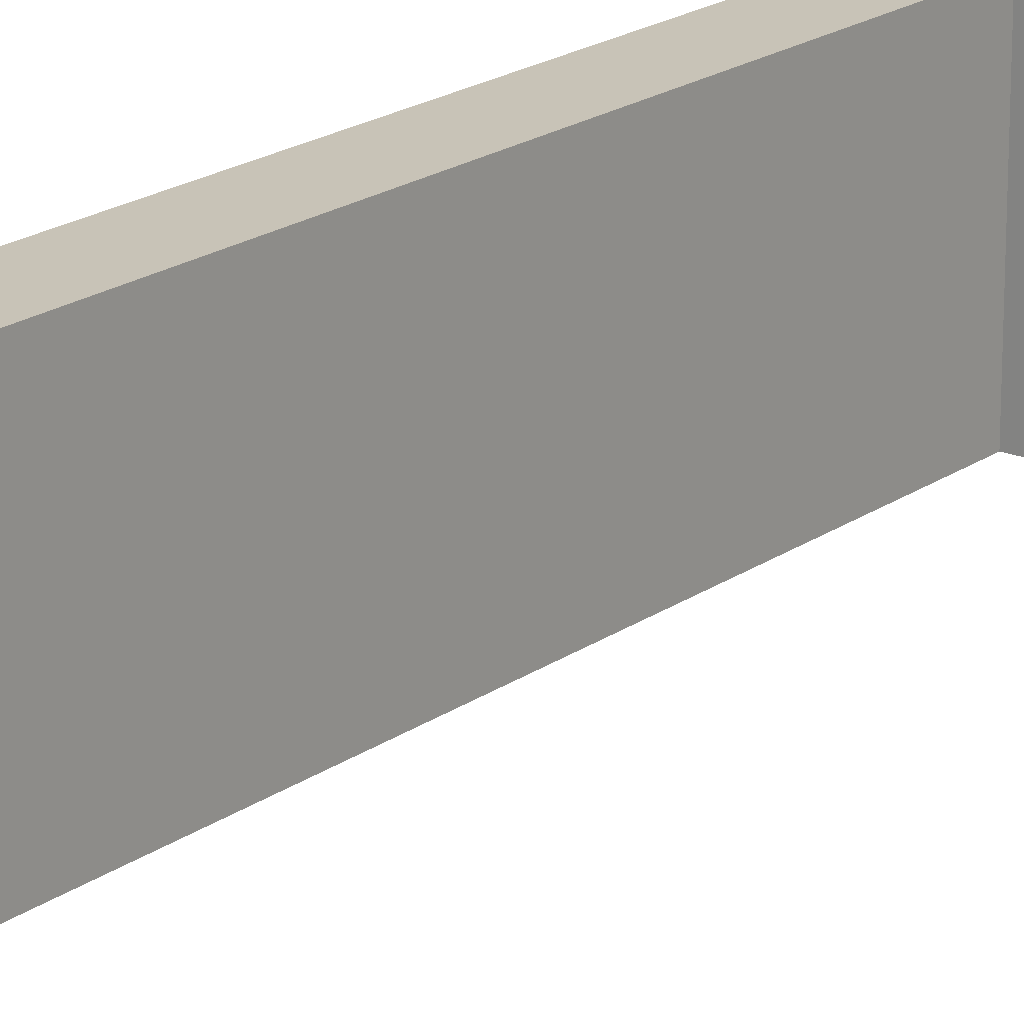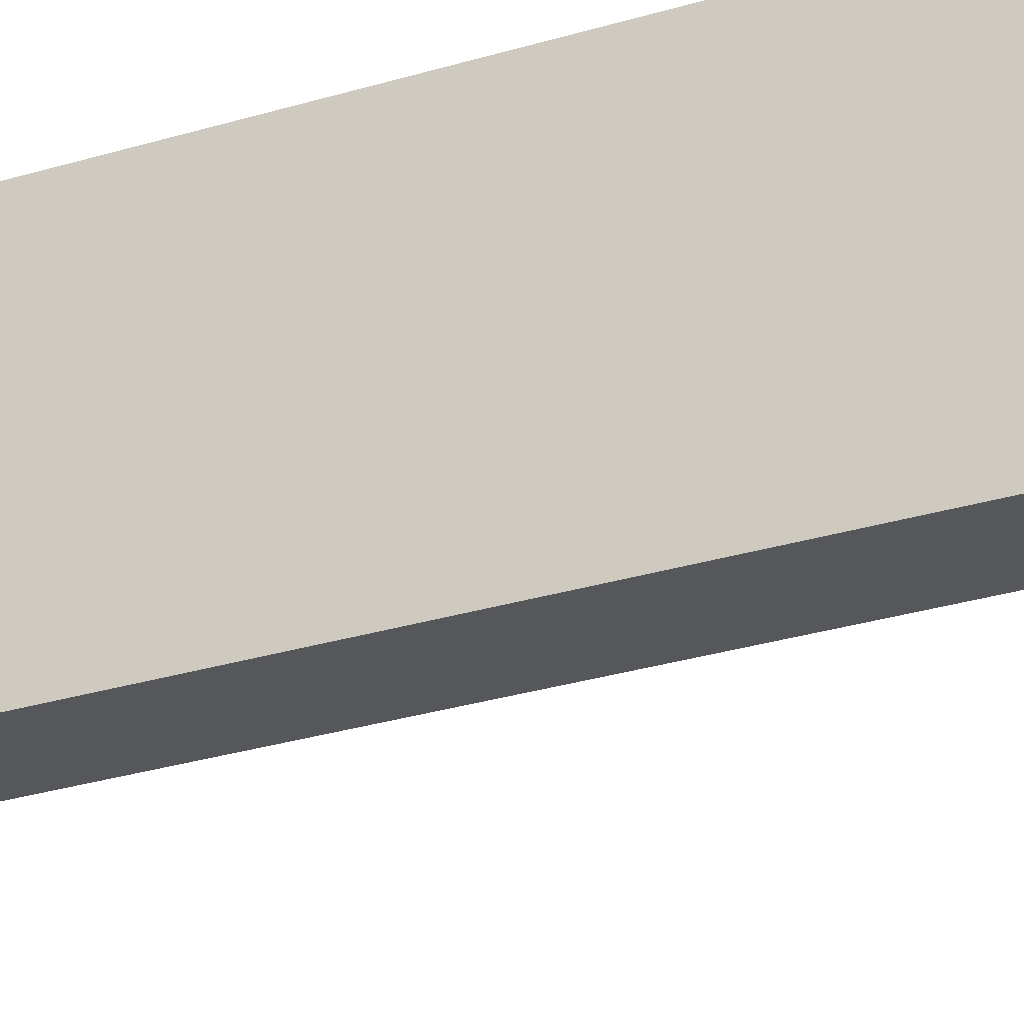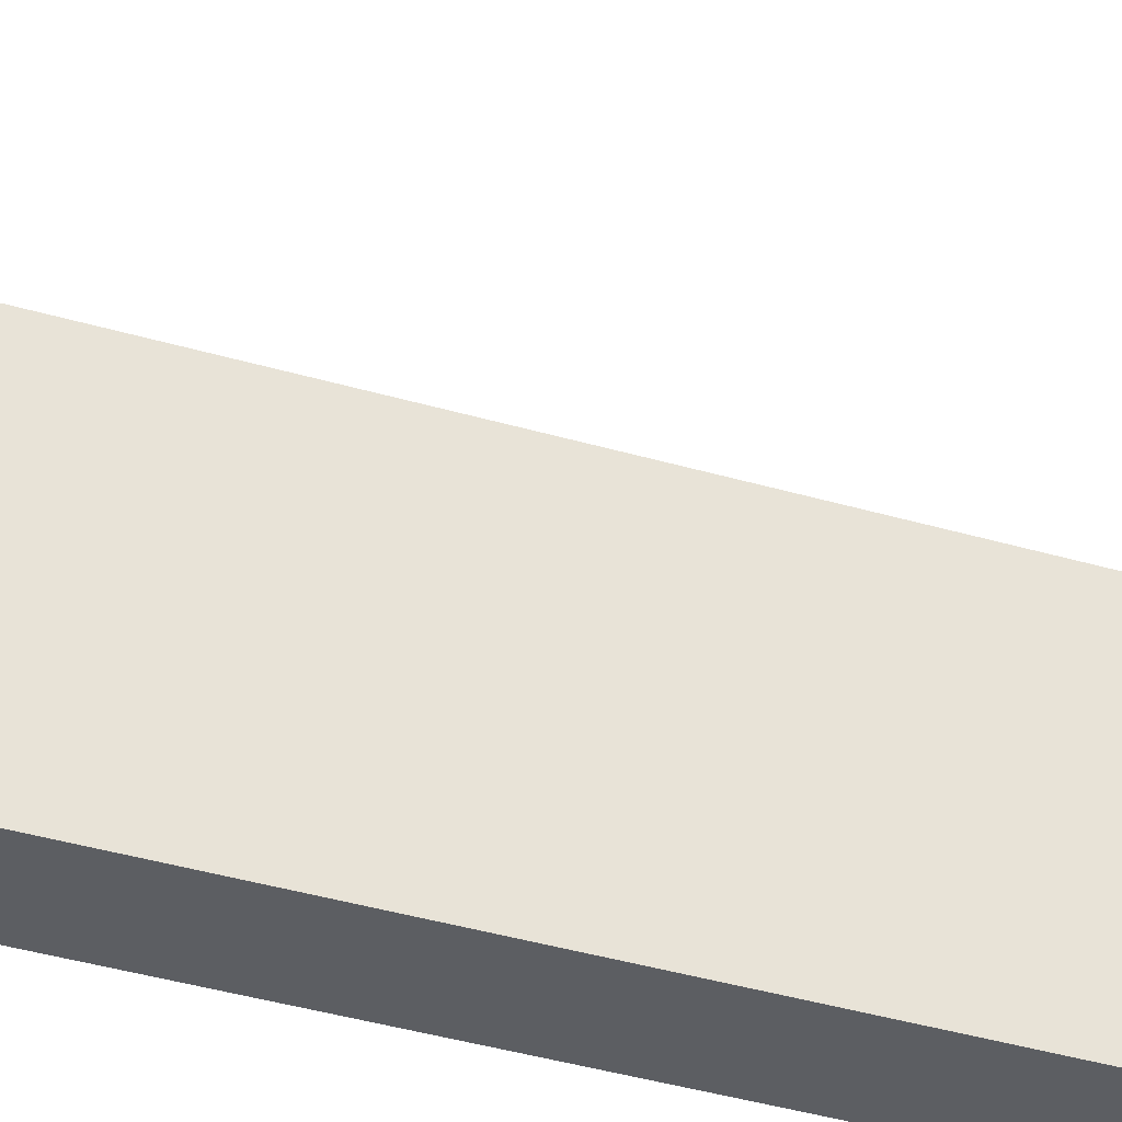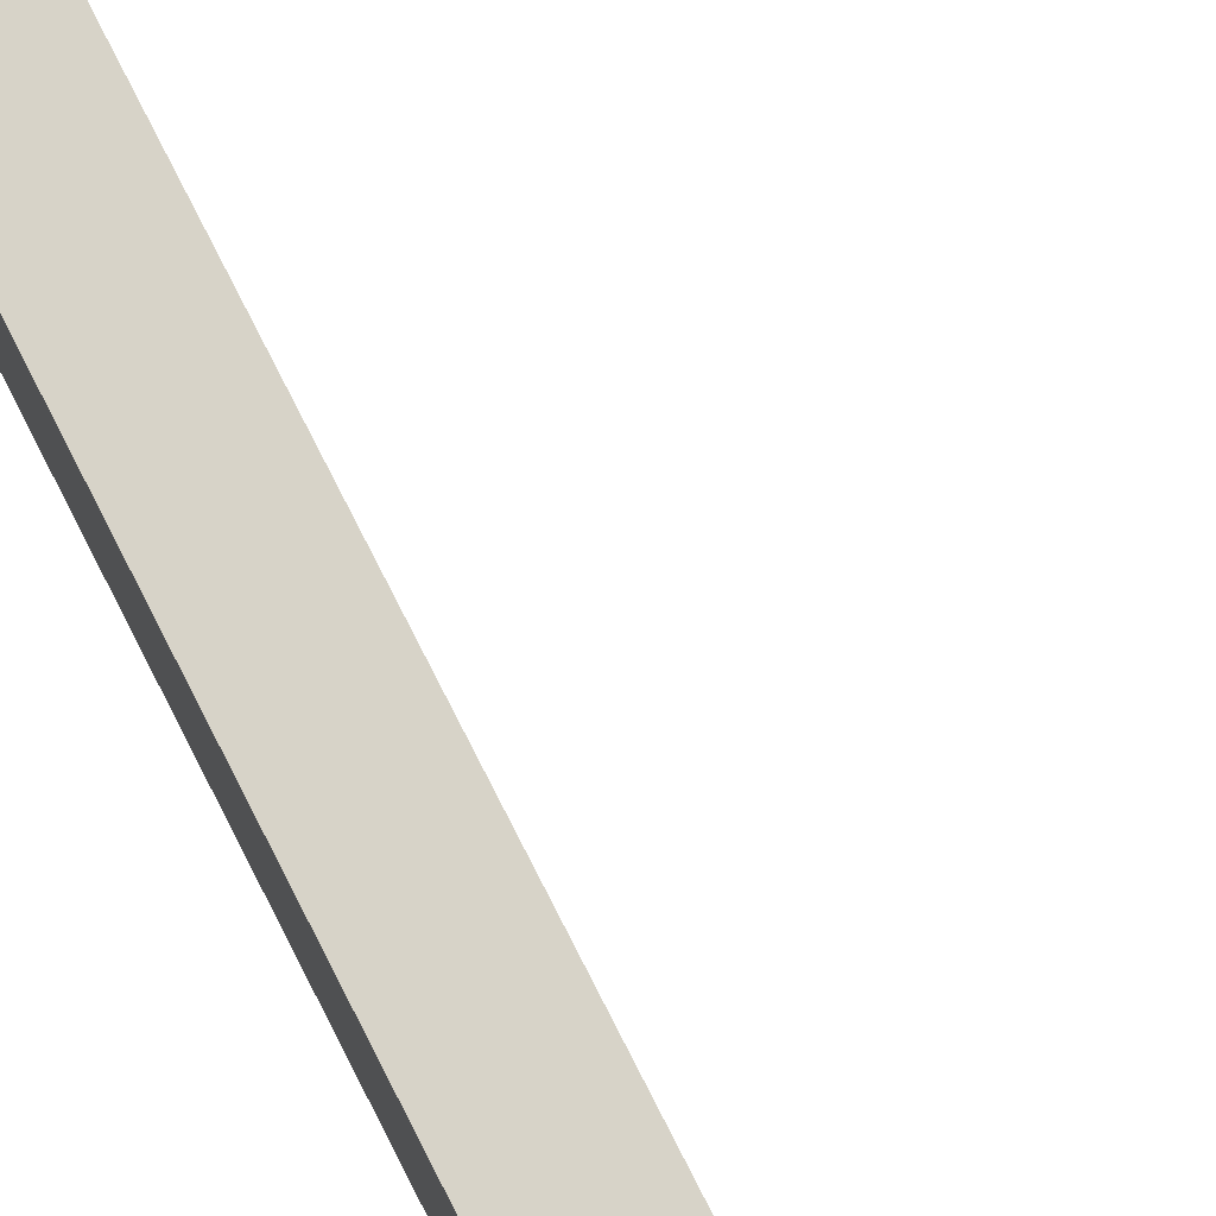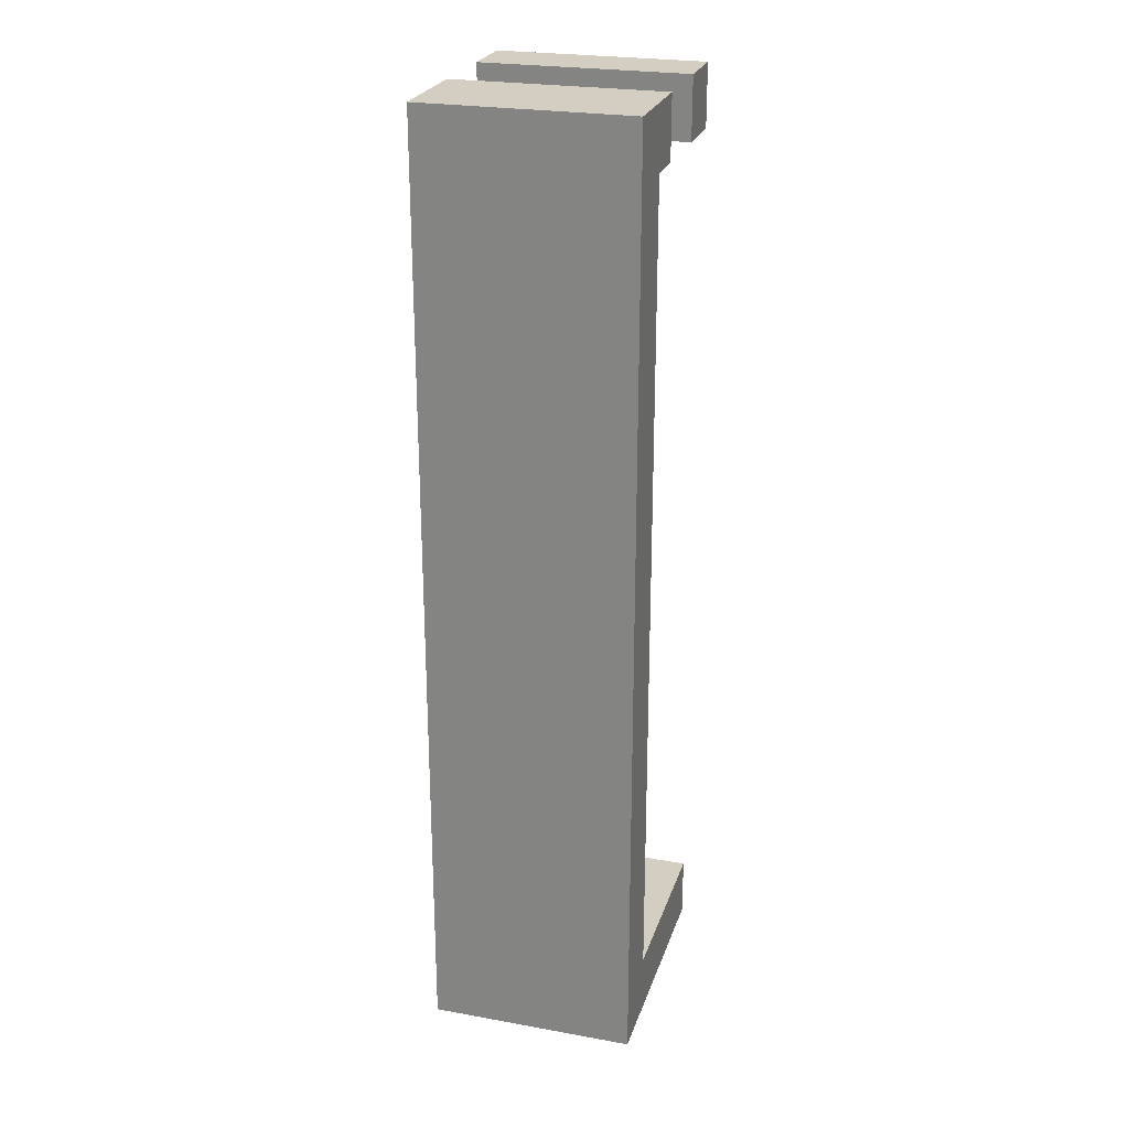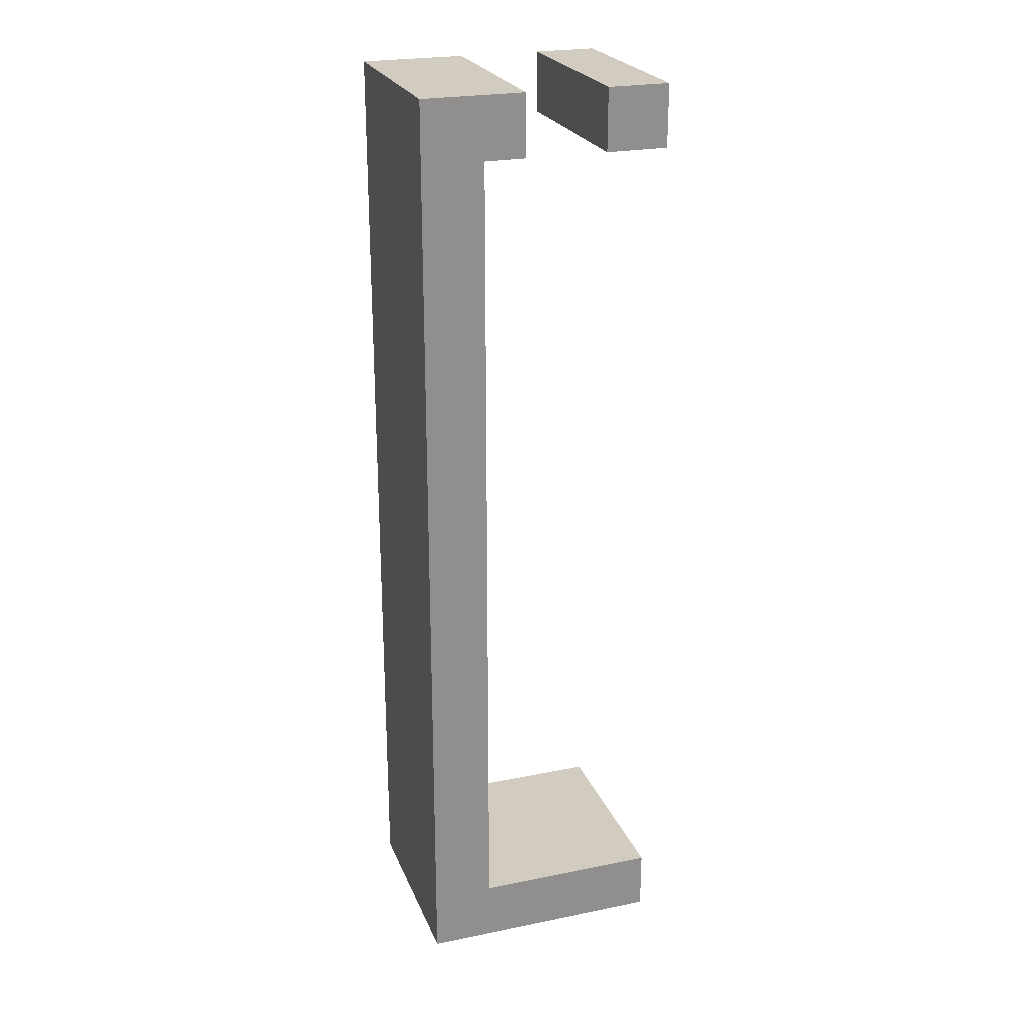
<metadata>
{"format":"obj","ext":"obj","renderer":"f3d","projection":"perspective","resolution":1024,"background":"white","views":[{"elev":19.6,"azim":-142.4,"up":"+Y"},{"elev":-27.2,"azim":115.8,"up":"+Y"},{"elev":-37.4,"azim":-111.0,"up":"+Y"},{"elev":77.2,"azim":153.0,"up":"+Y"},{"elev":25.0,"azim":106.2,"up":"+Z"},{"elev":24.1,"azim":161.5,"up":"+Z"}]}
</metadata>
<code>
o
v -3.4 0.1 -8.1
v -3.4 0.1 -8.2
v -3.4 0.1 -8.3
v -3.4 0.1 -8.4
v -3.4 0.1 -12.4
v -3.4 0.1 -12.5
v -3.4 0.1 -12.6
v -3.4 0.1 -12.7
v -3.4 0.6 -8.2
v -3.4 0.6 -8.3
v -3.4 0.9 -8.1
v -3.4 0.9 -8.4
v -3.4 1 -12.4
v -3.4 1 -12.5
v -3.4 1 -12.6
v -3.4 1 -12.7
v -3.4 1.1 -8.1
v -3.4 1.1 -8.4
v -3.4 1.1 -12.4
v -3.4 1.1 -12.7
v -2.7 0.1 -8.1
v -2.7 0.1 -8.4
v -2.7 1 -8.1
v -2.7 1 -8.4
v -2.7 1.1 -8.1
v -2.7 1.1 -8.4
v -2.5 0.1 -8.4
v -2.5 0.1 -12.4
v -2.5 1 -8.4
v -2.5 1 -12.4
v -2.5 1.1 -8.4
v -2.5 1.1 -12.4
v -3.1 0.1 -8.1
v -3.1 0.1 -8.4
v -3.1 0.9 -8.1
v -3.1 0.9 -8.4
v -3.1 1.1 -8.1
v -3.1 1.1 -8.4
v -2.2 0.1 -8.1
v -2.2 0.1 -12.7
v -2.2 1 -8.1
v -2.2 1 -12.7
v -2.2 1.1 -8.1
v -2.2 1.1 -12.7
v -3.4 0.1 -8.1
v -3.4 0.9 -8.1
v -3.4 1.1 -8.1
v -3.1 0.1 -8.1
v -3.1 0.9 -8.1
v -3.1 1.1 -8.1
v -2.7 0.1 -8.1
v -2.7 1 -8.1
v -2.7 1.1 -8.1
v -2.2 0.1 -8.1
v -2.2 1 -8.1
v -2.2 1.1 -8.1
v -3.4 0.1 -12.4
v -3.4 1 -12.4
v -3.4 1.1 -12.4
v -2.5 0.1 -12.4
v -2.5 1 -12.4
v -2.5 1.1 -12.4
v -3.4 0.1 -8.4
v -3.4 0.9 -8.4
v -3.4 1.1 -8.4
v -3.1 0.1 -8.4
v -3.1 0.9 -8.4
v -3.1 1.1 -8.4
v -2.7 0.1 -8.4
v -2.7 1 -8.4
v -2.7 1.1 -8.4
v -2.5 0.1 -8.4
v -2.5 1 -8.4
v -2.5 1.1 -8.4
v -3.4 0.1 -12.7
v -3.4 1 -12.7
v -3.4 1.1 -12.7
v -2.2 0.1 -12.7
v -2.2 1 -12.7
v -2.2 1.1 -12.7
v -3.4 0.1 -8.1
v -3.1 0.1 -8.1
v -2.7 0.1 -8.1
v -2.2 0.1 -8.1
v -3.4 0.1 -8.2
v -3.2 0.1 -8.2
v -2.6 0.1 -8.2
v -2.3 0.1 -8.2
v -3.4 0.1 -8.3
v -3.2 0.1 -8.3
v -2.6 0.1 -8.3
v -2.5 0.1 -8.3
v -3.4 0.1 -8.4
v -3.1 0.1 -8.4
v -2.7 0.1 -8.4
v -2.5 0.1 -8.4
v -2.4 0.1 -8.4
v -3.4 0.1 -12.4
v -2.5 0.1 -12.4
v -2.4 0.1 -12.4
v -3.4 0.1 -12.5
v -2.5 0.1 -12.5
v -3.4 0.1 -12.6
v -2.3 0.1 -12.6
v -3.4 0.1 -12.7
v -2.2 0.1 -12.7
v -3.4 1.1 -8.1
v -3.1 1.1 -8.1
v -2.7 1.1 -8.1
v -2.2 1.1 -8.1
v -3.4 1.1 -8.4
v -3.1 1.1 -8.4
v -2.7 1.1 -8.4
v -2.5 1.1 -8.4
v -3.4 1.1 -12.4
v -2.5 1.1 -12.4
v -3.4 1.1 -12.7
v -2.2 1.1 -12.7
f 9 2 1
f 9 3 2
f 10 4 3
f 10 3 9
f 11 9 1
f 11 10 9
f 12 4 10
f 12 10 11
f 13 6 5
f 14 7 6
f 14 6 13
f 15 8 7
f 15 7 14
f 16 8 15
f 17 12 11
f 18 12 17
f 19 14 13
f 19 15 14
f 19 16 15
f 20 16 19
f 23 22 21
f 24 22 23
f 25 24 23
f 26 24 25
f 29 28 27
f 30 28 29
f 31 30 29
f 32 30 31
f 33 34 35
f 35 34 36
f 35 36 37
f 37 36 38
f 39 40 41
f 41 40 42
f 41 42 43
f 43 42 44
f 48 46 45
f 49 47 46
f 49 46 48
f 50 47 49
f 54 52 51
f 55 53 52
f 55 52 54
f 56 53 55
f 60 58 57
f 61 59 58
f 61 58 60
f 62 59 61
f 63 64 66
f 64 65 67
f 66 64 67
f 67 65 68
f 69 70 72
f 70 71 73
f 72 70 73
f 73 71 74
f 75 76 78
f 76 77 79
f 78 76 79
f 79 77 80
f 85 82 81
f 86 82 85
f 87 84 83
f 88 84 87
f 89 86 85
f 90 82 86
f 90 86 89
f 91 87 83
f 91 88 87
f 92 88 91
f 93 90 89
f 94 82 90
f 94 90 93
f 95 91 83
f 95 92 91
f 96 88 92
f 96 92 95
f 97 88 96
f 99 97 96
f 100 88 97
f 100 97 99
f 101 99 98
f 102 100 99
f 102 99 101
f 103 102 101
f 104 84 88
f 104 102 103
f 104 88 100
f 104 100 102
f 105 104 103
f 106 84 104
f 106 104 105
f 107 108 111
f 111 108 112
f 109 110 113
f 113 110 114
f 114 110 116
f 115 116 117
f 116 110 118
f 117 116 118

</code>
